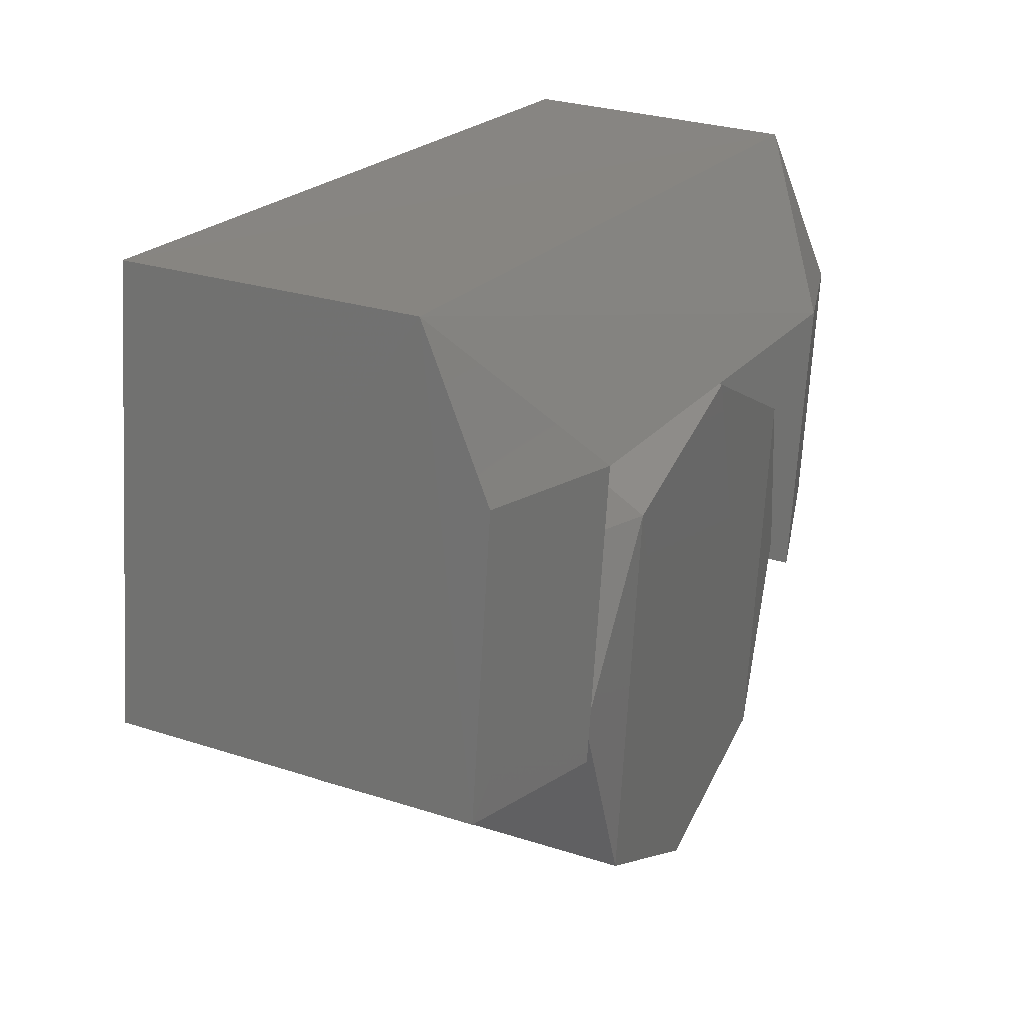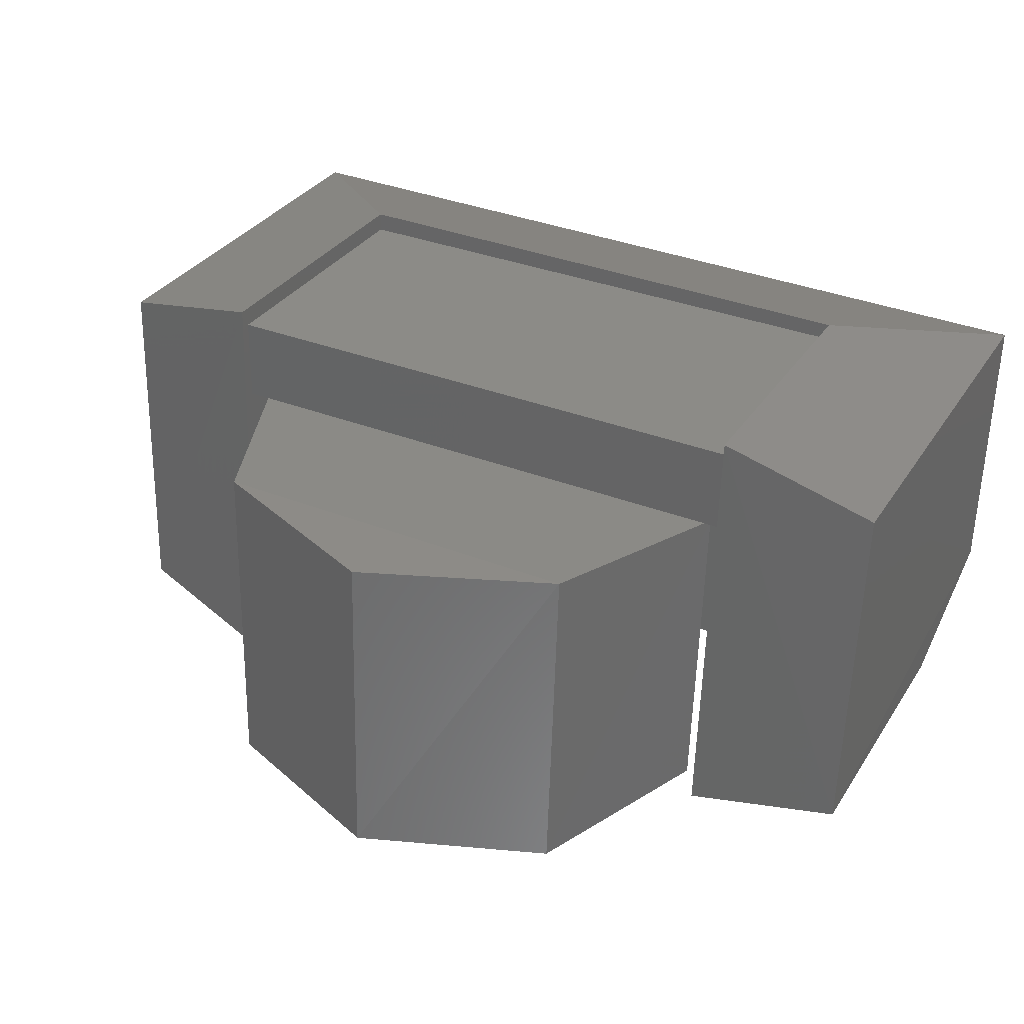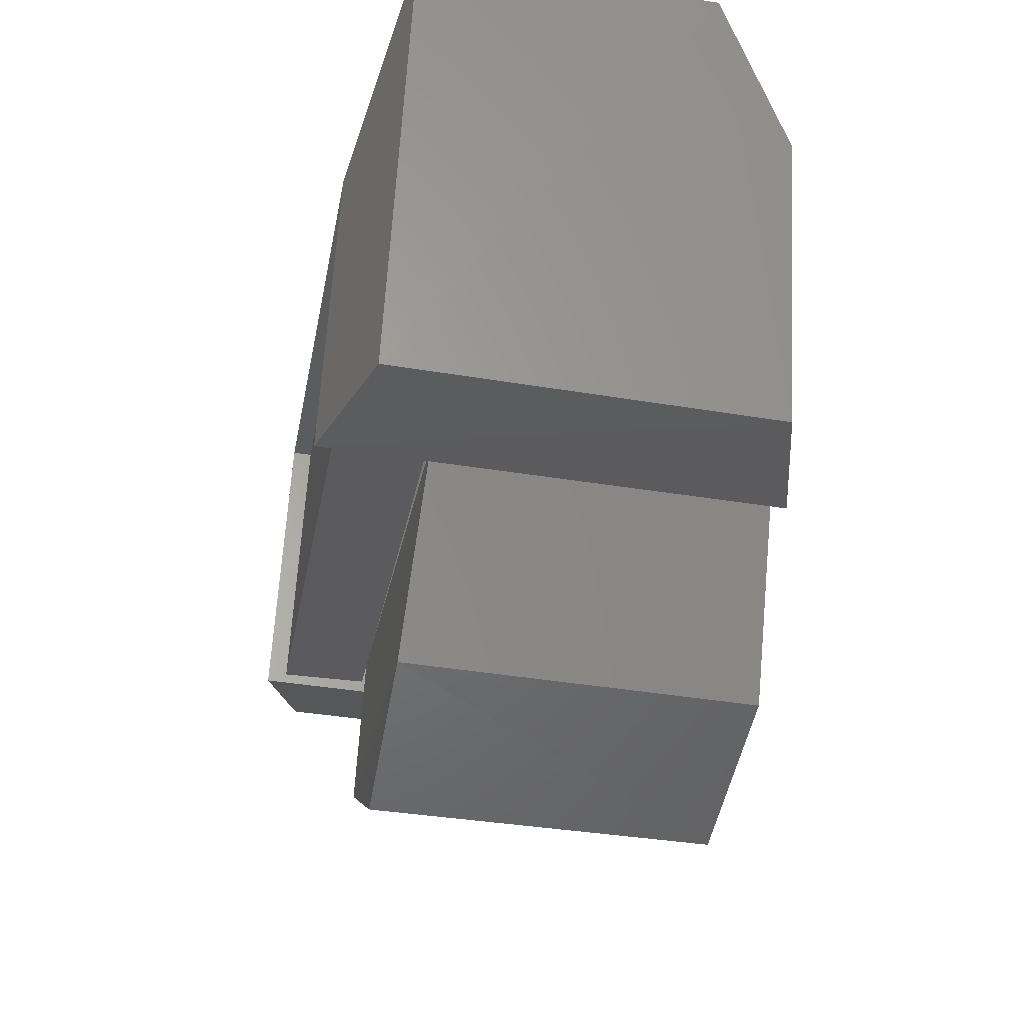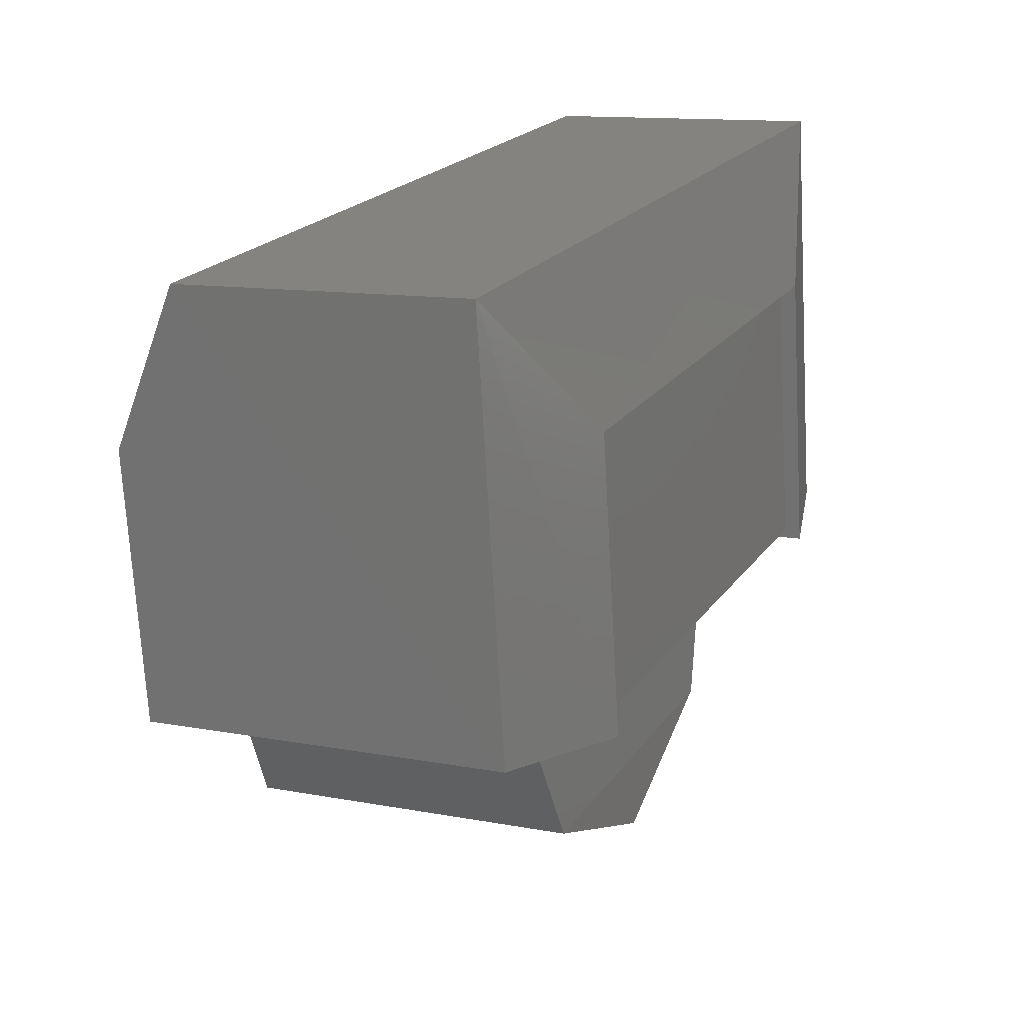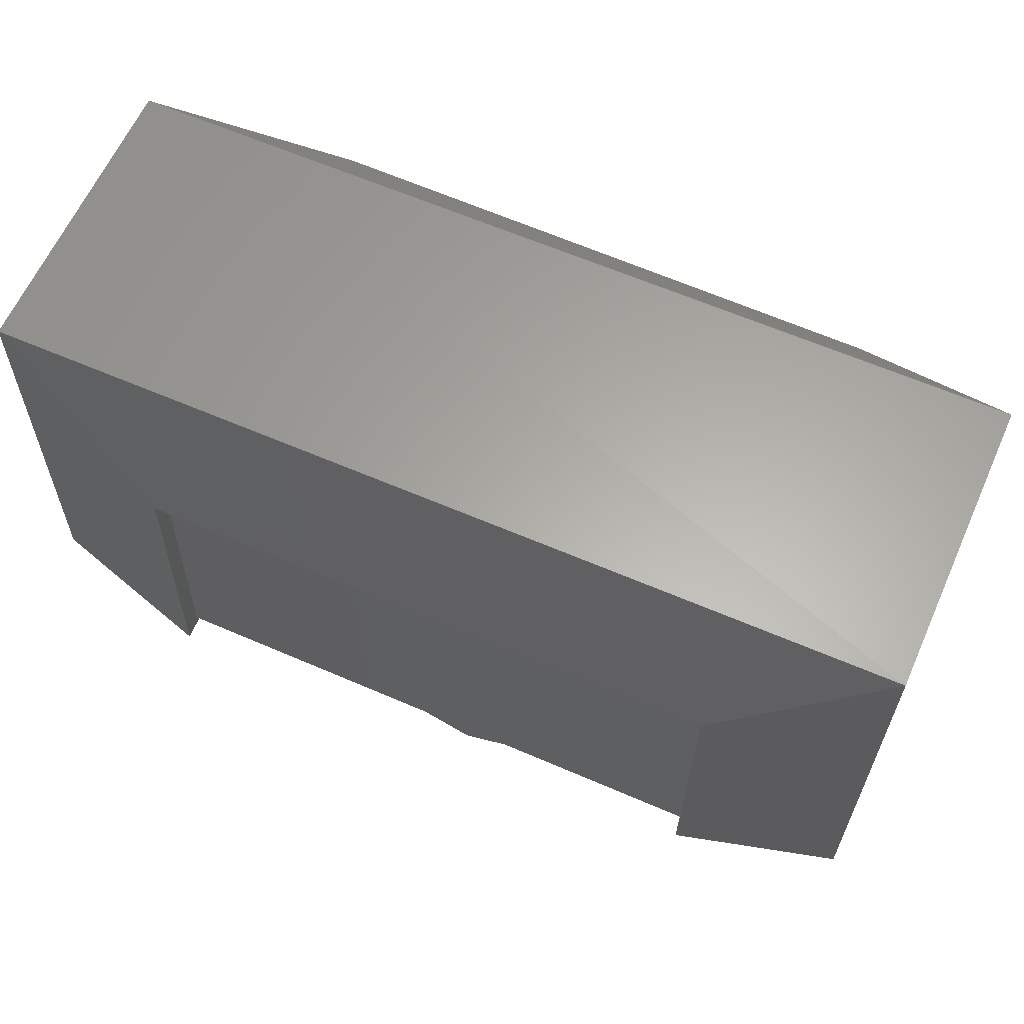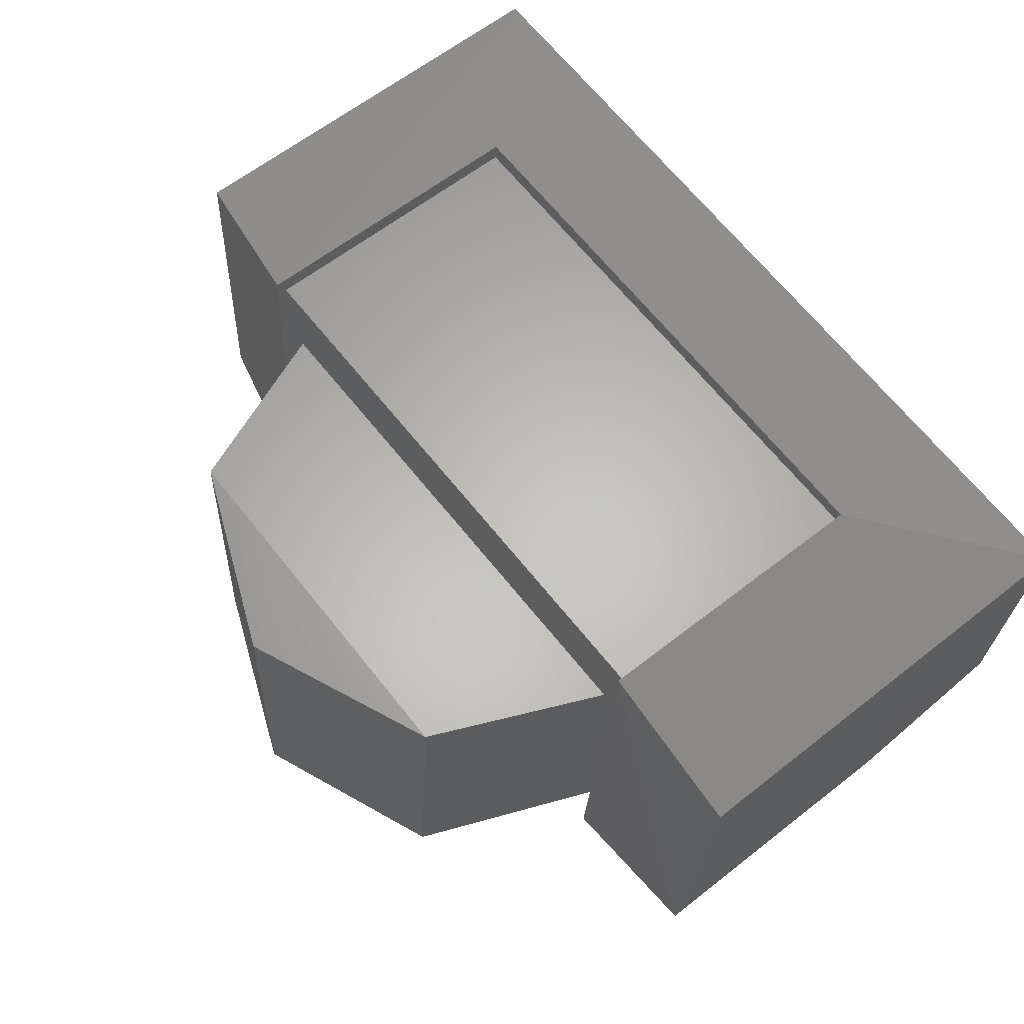
<metadata>
{"format":"stl","ext":"stl","renderer":"f3d","projection":"perspective","resolution":1024,"background":"white","views":[{"elev":20.8,"azim":-64.6,"up":"+Z"},{"elev":35.4,"azim":-152.0,"up":"+Y"},{"elev":-26.3,"azim":-99.8,"up":"+Z"},{"elev":19.6,"azim":114.1,"up":"+Z"},{"elev":65.5,"azim":-156.7,"up":"+Z"},{"elev":66.5,"azim":-128.0,"up":"+Y"}]}
</metadata>
<code>
# stl→obj: 40 verts, 61 faces
v 35.32 12.21 -2.922
v 35.32 12.32 -2.915
v 35.34 12.21 -2.987
v 35.34 12.33 -2.98
v 35.41 12.21 -3.014
v 35.41 12.33 -3.008
v 35.47 12.21 -2.988
v 35.48 12.33 -2.981
v 35.5 12.21 -2.923
v 35.5 12.32 -2.917
v 35.31 12.36 -2.922
v 35.26 12.35 -2.922
v 35.31 12.35 -2.82
v 35.26 12.34 -2.767
v 35.51 12.35 -2.822
v 35.56 12.34 -2.769
v 35.51 12.36 -2.924
v 35.56 12.34 -2.915
v 35.35 12.2 -2.857
v 35.41 12.2 -2.831
v 35.48 12.2 -2.859
v 35.56 12.22 -2.922
v 35.51 12.2 -2.933
v 35.56 12.21 -2.83
v 35.51 12.2 -2.83
v 35.56 12.23 -2.775
v 35.26 12.23 -2.772
v 35.31 12.2 -2.829
v 35.26 12.21 -2.827
v 35.26 12.22 -2.93
v 35.41 12.32 -2.824
v 35.31 12.35 -2.919
v 35.31 12.32 -2.92
v 35.51 12.35 -2.921
v 35.51 12.32 -2.922
v 35.51 12.32 -2.821
v 35.31 12.32 -2.819
v 35.31 12.21 -2.931
v 35.51 12.35 -2.819
v 35.31 12.35 -2.817
f 1 2 3
f 2 3 4
f 3 4 5
f 4 5 6
f 5 6 7
f 6 7 8
f 7 8 9
f 8 9 10
f 11 12 13
f 12 13 14
f 13 14 15
f 14 15 16
f 15 16 17
f 16 17 18
f 1 3 19
f 3 19 5
f 19 5 20
f 5 20 7
f 20 7 21
f 7 21 9
f 22 23 24
f 23 24 25
f 24 25 26
f 25 26 27
f 26 27 14
f 25 27 28
f 27 28 29
f 28 29 30
f 29 30 27
f 30 27 12
f 27 12 14
f 2 10 4
f 10 4 8
f 4 8 6
f 20 31 19
f 31 19 2
f 19 2 1
f 31 20 10
f 20 10 21
f 10 21 9
f 24 22 26
f 22 26 18
f 26 18 16
f 32 33 34
f 33 34 35
f 35 36 33
f 36 33 37
f 12 30 11
f 30 11 38
f 23 17 25
f 17 25 15
f 34 32 39
f 32 39 40
f 23 22 17
f 22 17 18
f 28 38 13
f 38 13 11
f 28 25 13
f 25 13 15
f 30 28 38
f 14 26 16

</code>
